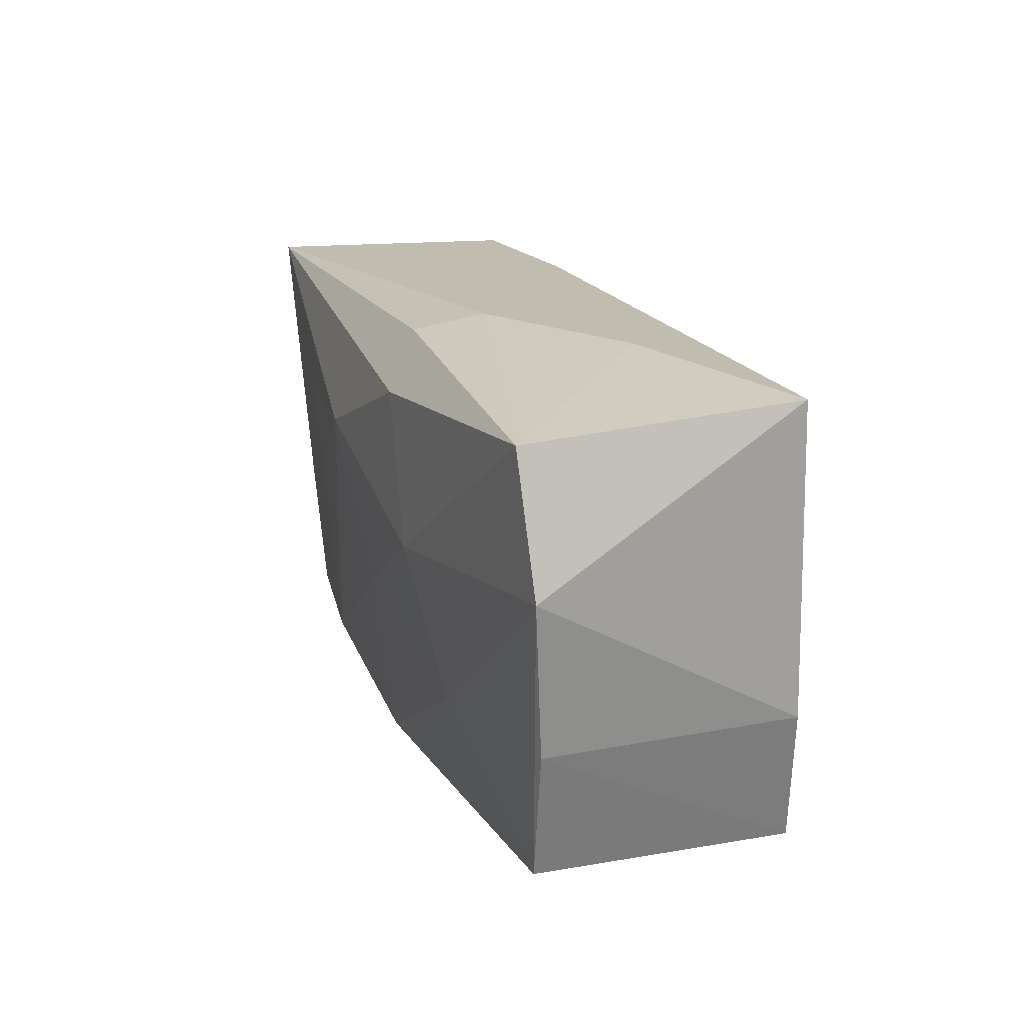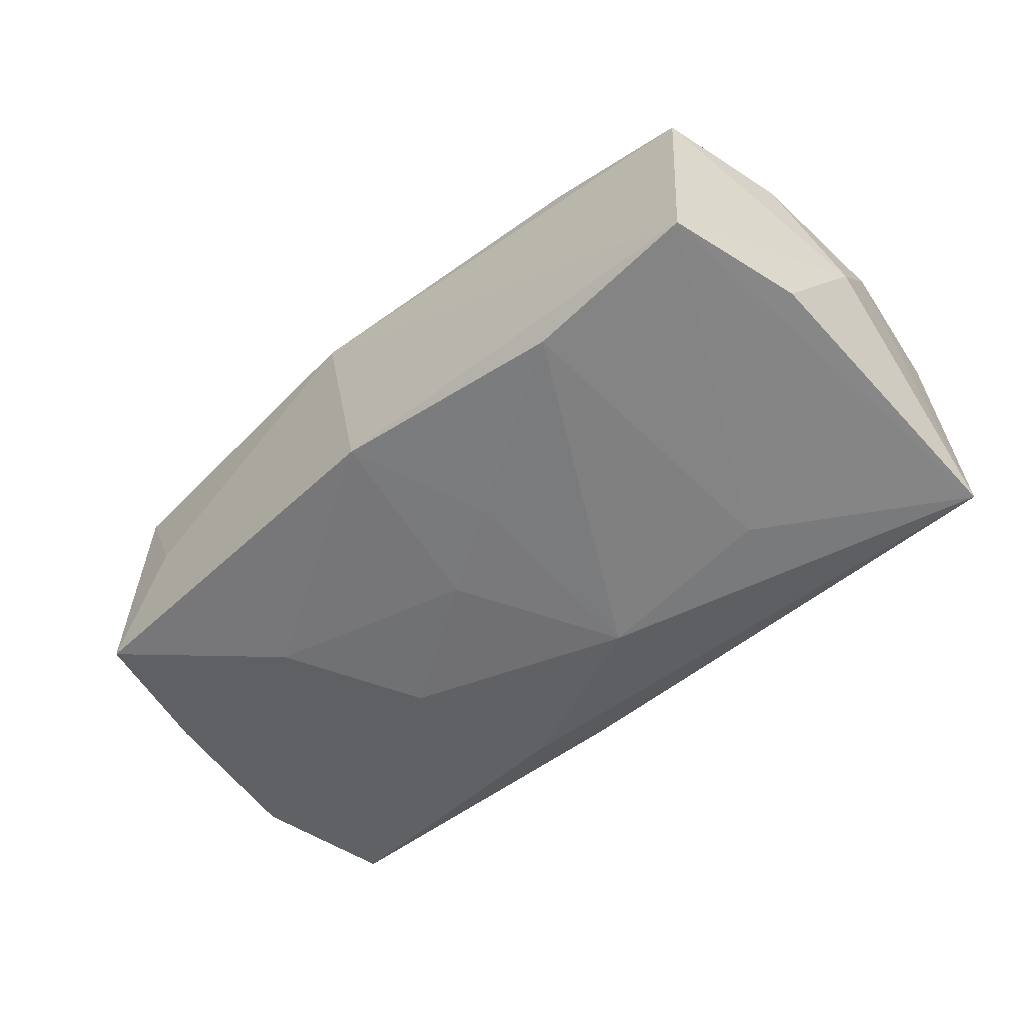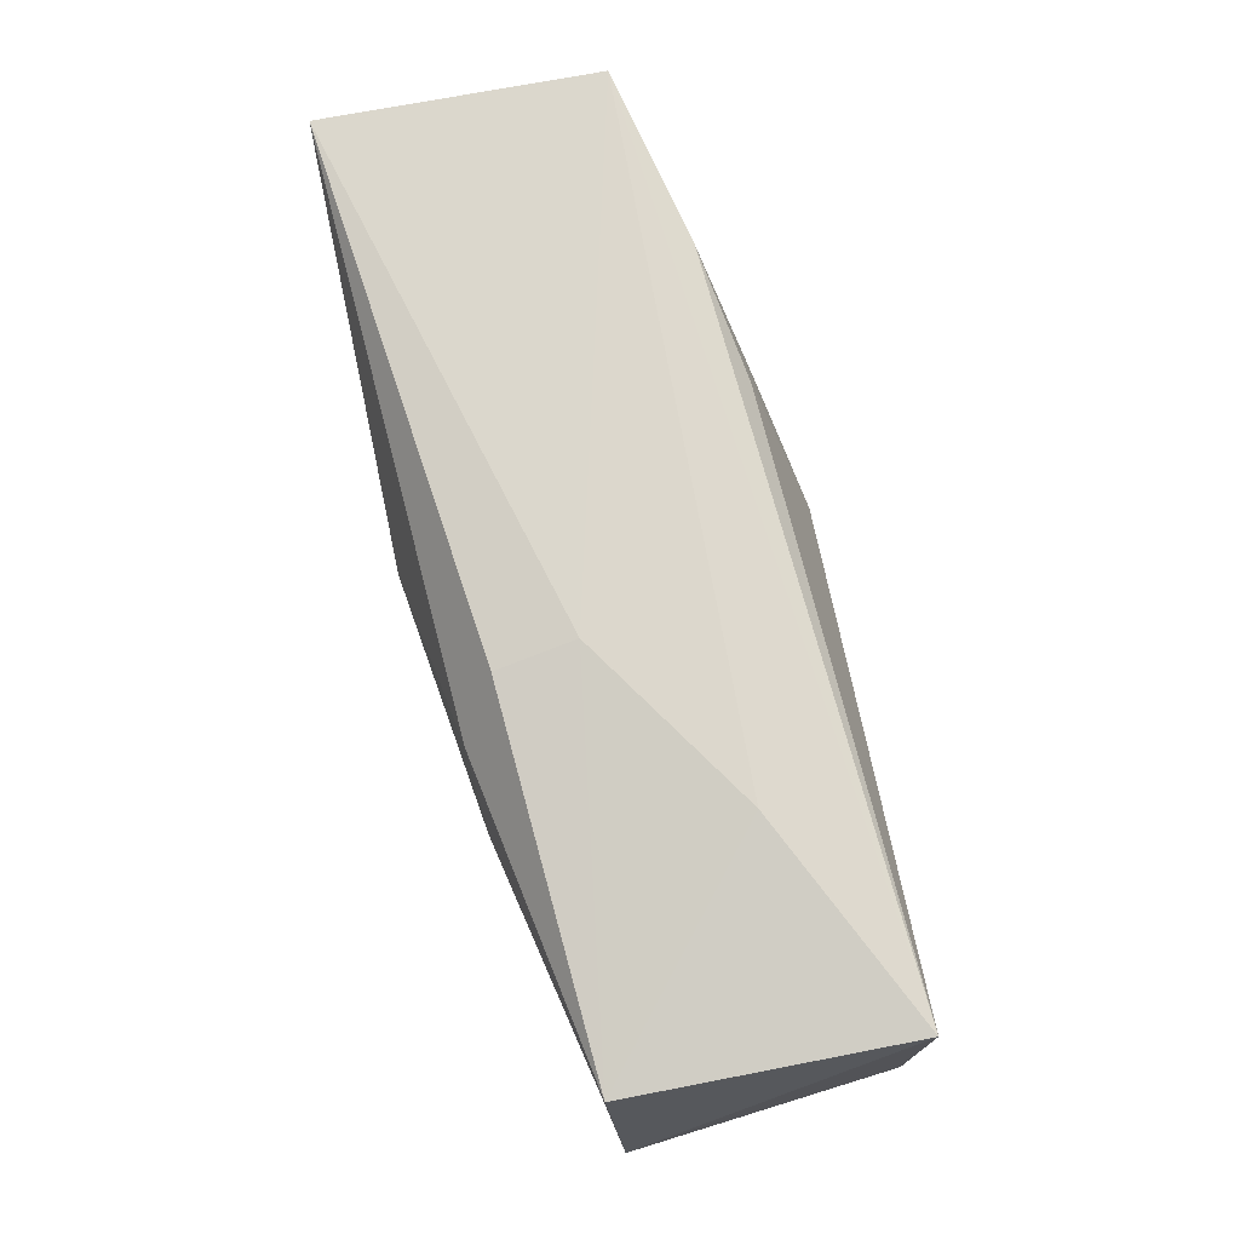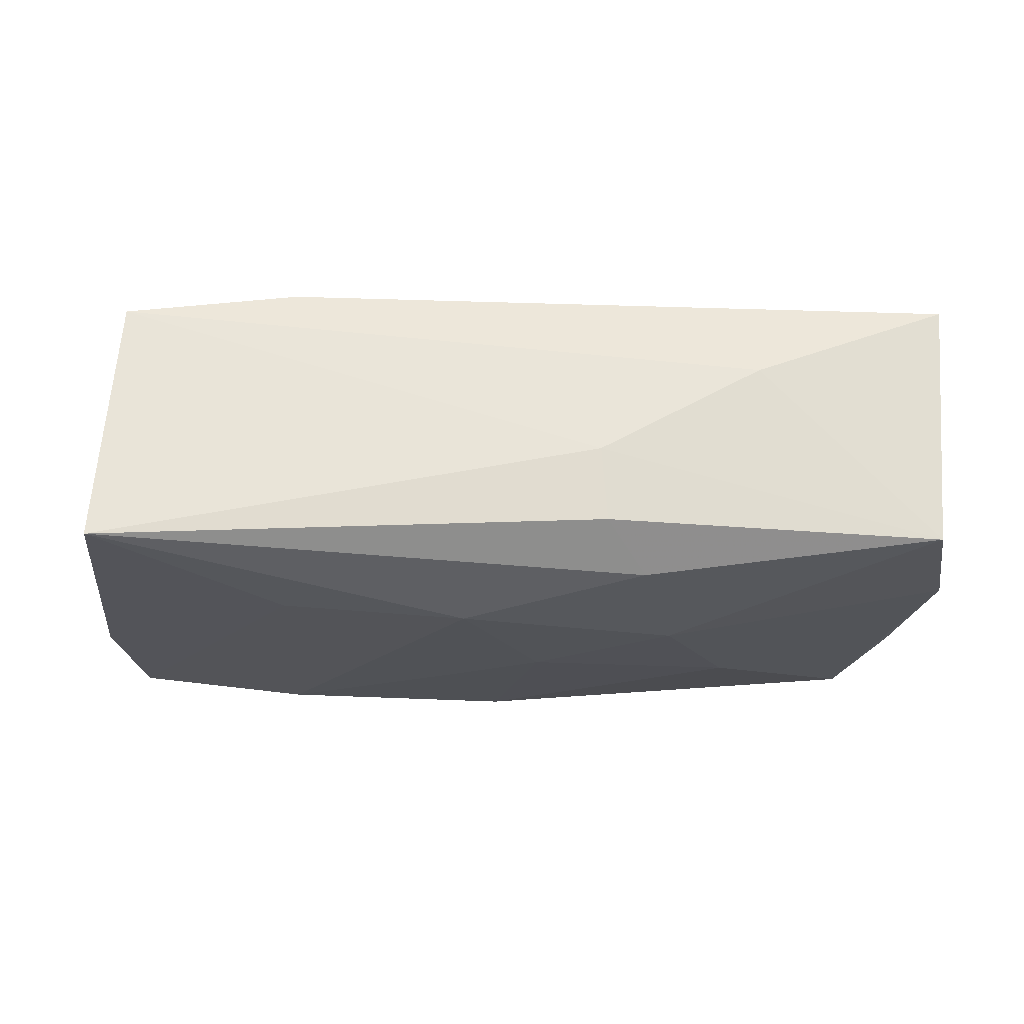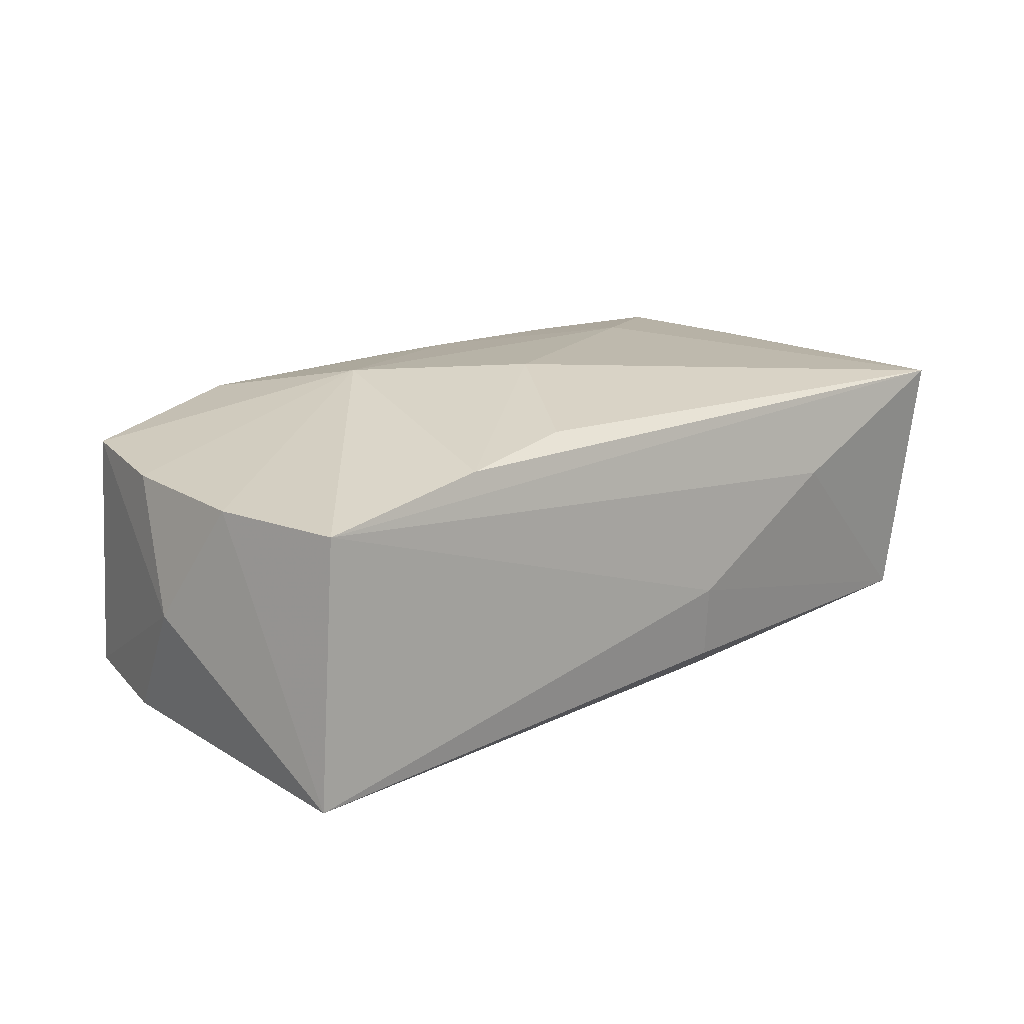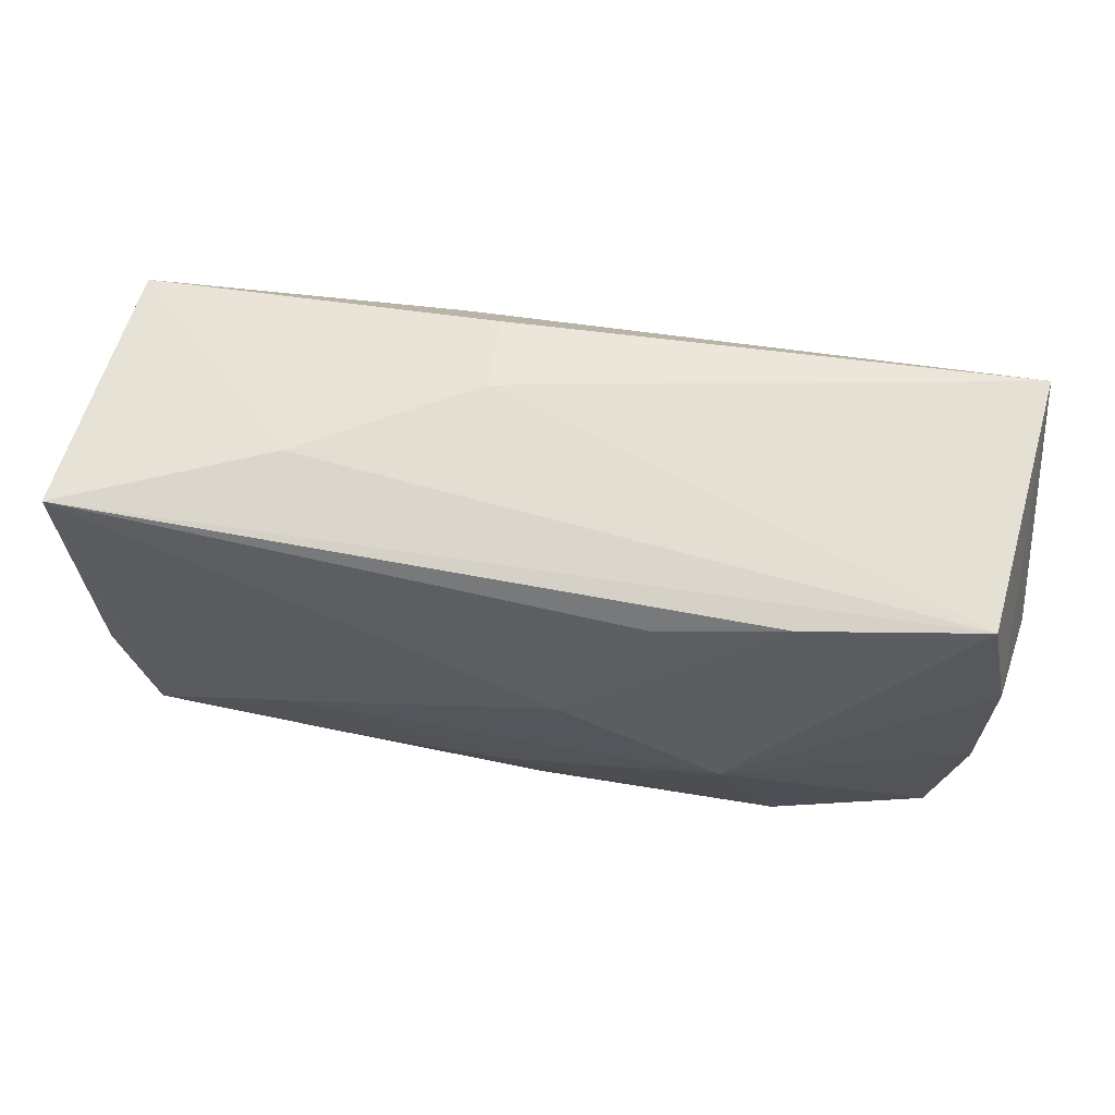
<metadata>
{"format":"obj","ext":"obj","renderer":"f3d","projection":"perspective","resolution":1024,"background":"white","views":[{"elev":16.3,"azim":-106.1,"up":"+Y"},{"elev":-54.3,"azim":45.3,"up":"+Z"},{"elev":73.2,"azim":-104.2,"up":"+Y"},{"elev":-28.5,"azim":176.6,"up":"+Z"},{"elev":14.7,"azim":139.6,"up":"+Z"},{"elev":65.8,"azim":12.2,"up":"+Y"}]}
</metadata>
<code>
v -0.002378 -0.004865 -0.01351
v -0.03673 0.01726 0.01126
v 0.03433 -0.0164 -0.01101
v 0.01992 0.01819 0.01013
v -0.01756 -0.01668 0.01314
v -0.001633 -0.01305 0.01375
v -0.01997 0.01852 0.003911
v -0.03796 0.003977 -0.009461
v 0.03545 0.01889 -0.01388
v -0.01374 0.001483 -0.01345
v 0.009687 0.01626 0.01154
v -0.01014 0.01359 -0.01358
v 0.0201 0.007732 -0.01443
v 0.02174 -0.01596 0.01219
v 0.03654 0.007945 0.007728
v -0.03613 -0.00856 -0.008474
v -0.03613 -0.007582 0.01185
v -0.03329 -0.01862 0.01258
v 0.03414 0.01889 0.00752
v -0.03531 0.01501 -0.01019
v -0.02008 -0.00955 -0.01154
v 0.005106 -0.008864 -0.01314
v 0.03428 -0.01487 0.009034
v 0.03667 -0.005572 -0.01166
v 0.03642 -0.004306 0.008248
v -0.006109 0.01889 -0.004544
v -0.00445 -0.02002 0.01111
v 0.01996 -0.01673 -0.01226
v 0.03827 0.001292 -0.001985
v 0.001612 -0.01853 0.01238
v 0.003417 0.005023 0.01489
v 0.004792 0.007947 -0.01534
v -0.028 -0.01947 0.001893
v -0.03323 -0.01929 -0.008152
v 0.01664 -0.00234 0.01489
v -0.01994 -0.008486 0.01406
v 0.0006653 -0.02008 -0.01112
v -0.006646 0.01794 -0.01071
f 27 3 23
f 32 9 13
f 13 9 3
f 29 23 3
f 32 13 28
f 28 13 3
f 27 23 14
f 14 23 35
f 35 6 14
f 17 2 8
f 17 18 2
f 2 18 36
f 36 6 35
f 11 4 2
f 8 2 20
f 3 9 24
f 24 29 3
f 9 29 24
f 15 29 9
f 16 17 8
f 18 17 16
f 37 3 27
f 37 28 3
f 21 1 37
f 30 18 27
f 27 14 30
f 30 14 6
f 31 36 35
f 2 36 31
f 31 11 2
f 35 4 31
f 4 11 31
f 12 9 32
f 10 21 8
f 8 20 10
f 20 12 10
f 10 12 32
f 32 1 10
f 10 1 21
f 23 29 25
f 29 15 25
f 35 23 25
f 25 15 35
f 19 4 35
f 35 15 19
f 19 15 9
f 9 26 19
f 2 4 19
f 18 16 34
f 21 37 34
f 8 21 34
f 34 16 8
f 28 37 22
f 22 37 1
f 32 28 22
f 22 1 32
f 5 30 6
f 18 30 5
f 6 36 5
f 5 36 18
f 38 26 9
f 20 26 38
f 9 12 38
f 38 12 20
f 2 19 7
f 7 19 26
f 7 20 2
f 7 26 20
f 33 37 27
f 33 34 37
f 27 18 33
f 18 34 33

</code>
